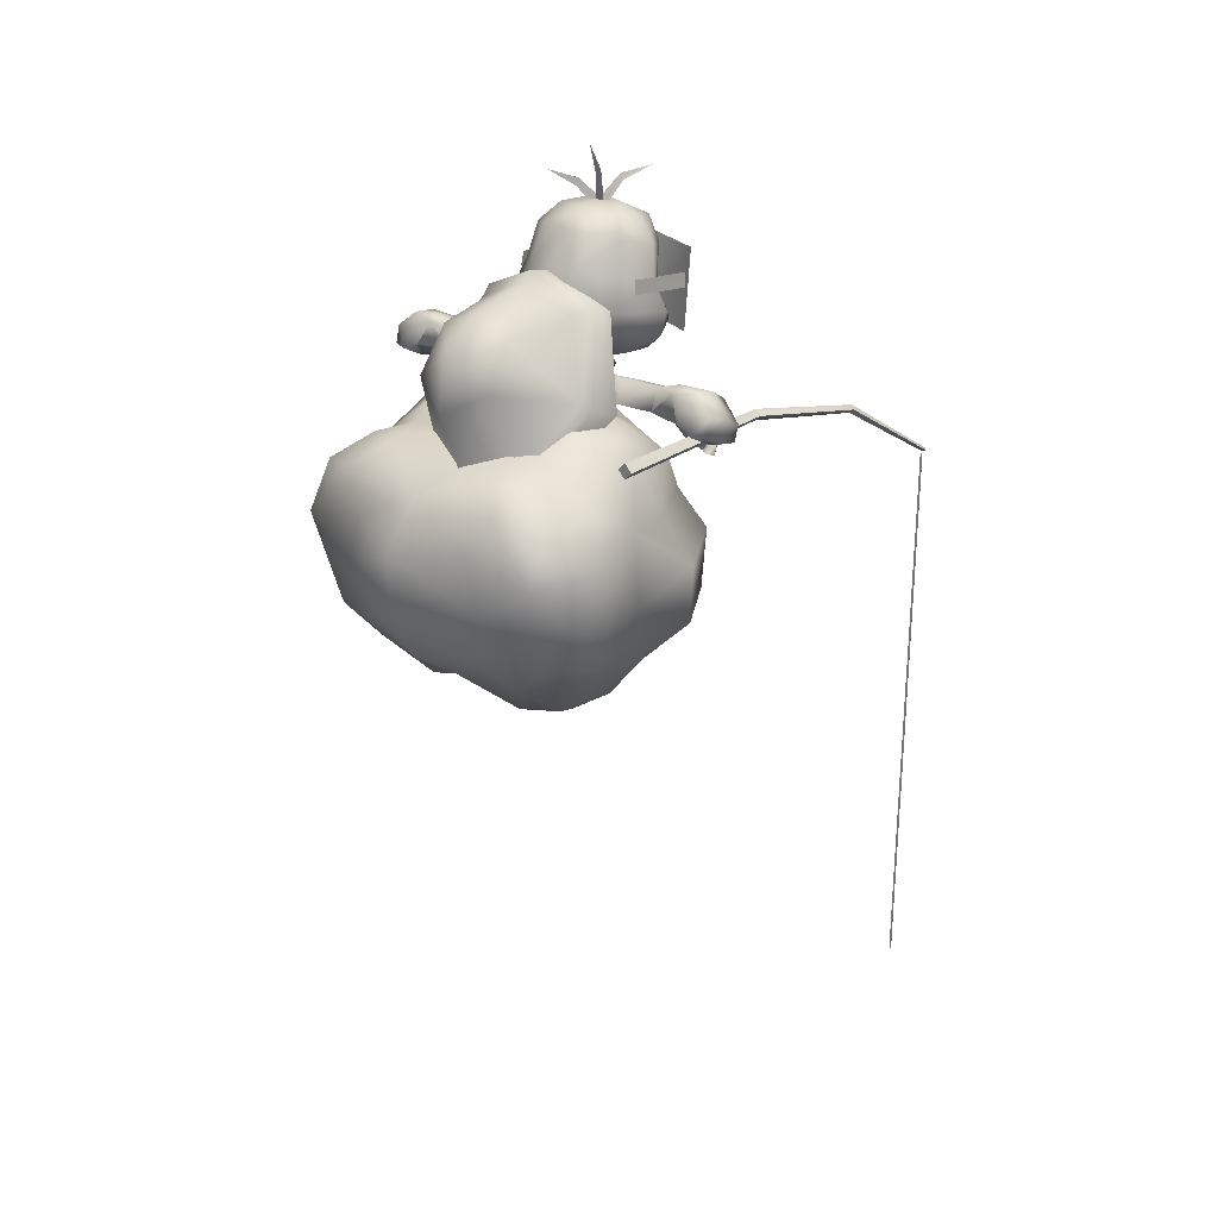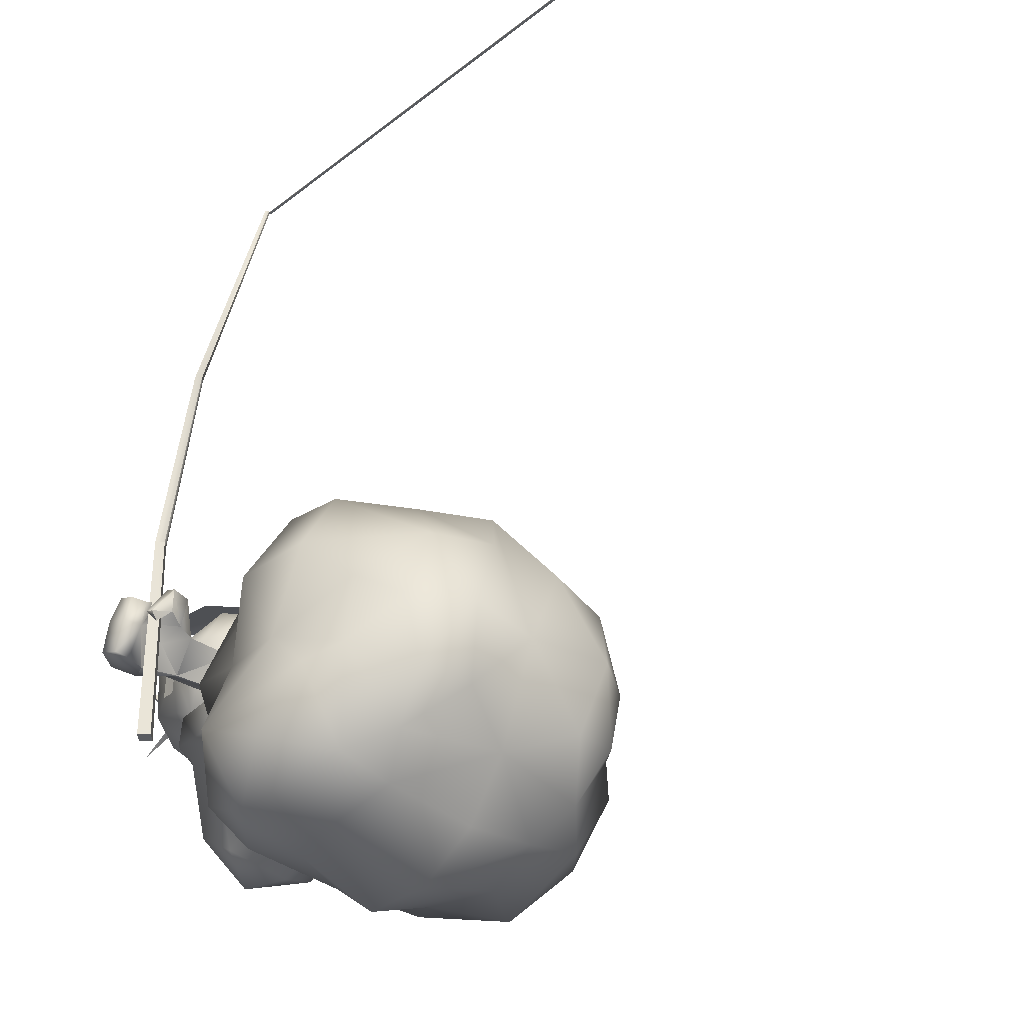
<metadata>
{"format":"obj","ext":"obj","renderer":"f3d","projection":"perspective","resolution":1024,"background":"white","views":[{"elev":25.7,"azim":-138.7,"up":"+Y"},{"elev":-34.0,"azim":-42.8,"up":"+Z"}]}
</metadata>
<code>
v -0.7168 0.136 1.737
v -0.4635 -0.2476 2.252
v -0.5623 0.4793 1.304
v 0 -0.7617 2.095
v -1.027 -1.587 -0.7211
v -1.317 -0.2299 0.2649
v 0 -1.664 1.891
v -0.7114 0.1744 1.009
v 0 0.3633 0.8154
v 0 -2.436 1.054
v -1.292 -1.369 1.447
v -0.921 -0.2007 1.466
v -1.028 -0.5722 1.627
v -1.076 -0.1335 1.09
v 0 0.01059 0.08073
v 0.7168 0.136 1.737
v 1.292 -1.369 1.447
v 0.5859 -1.596 1.753
v 0.7114 0.1744 1.009
v 1.028 -0.5722 1.627
v 1.229 -0.8576 1.415
v 1.317 -0.2299 0.2649
v 1.582 -1.548 0.1941
v 1.637 -0.7599 0.7512
v 0 -0.375 2.353
v 0 -0.6085 2.342
v -0.6548 -0.4371 2.198
v -0.9542 -0.0189 1.603
v -0.7761 0.3573 1.129
v 0.6548 -0.4371 2.198
v 0.9542 -0.0189 1.603
v -1.079 1.06 0.4682
v 0 1.274 -0.925
v 0 1.555 0.2653
v 1.079 1.06 0.4682
v 1.683 -0.3974 -0.01347
v 0.8966 -0.000293 -1.684
v 0 0.6923 -1.872
v 0 -0.4632 -2.1
v 2.067 -0.743 0.6117
v 1.354 1.04 1.227
v 0 -1.639 -1.615
v -2.067 -0.743 0.6117
v -1.289 -2.128 -0.8582
v -1.12 -1.47 -1.139
v 0 1.761 0.454
v 1.319 1.162 0.6859
v -1.97 -0.4779 0.07301
v -1.319 1.162 0.6859
v 1.492 1.239 1.778
v 1.459 1.536 1.813
v -0 1.851 3.9
v -0 0.1741 3.743
v 1.637 0.2189 3.111
v 1.635 1.896 3.282
v -3.168 0.02499 1.136
v -3.71 -0.0786 1.463
v -3.664 0.01924 0.9069
v -3.106 -1.169 1.421
v -1.173 -0.4005 1.577
v -1.191 -0.8245 1.392
v -3.661 -0.3254 1.853
v -2.694 -0.5758 0.8649
v -3.835 -0.7511 0.6812
v -1.79 -0.867 1.504
v -1.804 -0.6328 0.8864
v -3.124 -1.348 1.887
v -3.833 -1.148 1.44
v -4.087 -0.7367 1.779
v -4.133 -0.5125 1.391
v -4.118 -0.349 0.8507
v -4.084 -0.7061 0.7262
v -4.126 -0.9621 1.238
v -3.583 -3.604 8.923
v -3.557 -16.38 8.968
v 0.07252 1.315 1.795
v -0.07328 1.461 1.795
v -0.07328 1.315 1.795
v 0.07252 1.461 1.795
v 0.07138 1.315 1.795
v -0.07442 1.461 1.795
v -0.07442 1.315 1.795
v 0.07138 1.461 1.795
v 0.0729 1.315 1.868
v 0.0729 1.46 1.868
v -0.0729 1.46 1.868
v -0.0729 1.315 1.868
v 0.0729 1.46 1.795
v 0.0729 1.387 1.795
v -0 1.387 1.795
v -0 1.46 1.795
v -0.5941 -0.6296 2.028
v -0.5859 -1.596 1.753
v -1.582 -1.548 0.1941
v -1.159 -2.088 0.7245
v -0.5868 -2.342 0.9423
v -1.229 -0.8576 1.415
v -0.9995 -0.5544 1.213
v -1.432 -0.7037 0.996
v -1.637 -0.7599 0.7512
v -1.369 -0.3557 0.8827
v 0.5623 0.4793 1.304
v 0.4635 -0.2476 2.252
v 0.5941 -0.6296 2.028
v 0.921 -0.2007 1.466
v 1.076 -0.1335 1.09
v 1.027 -1.587 -0.7211
v 1.159 -2.088 0.7245
v 0.5868 -2.342 0.9423
v 1.432 -0.7037 0.996
v 0.9995 -0.5544 1.213
v 1.369 -0.3557 0.8827
v 0 0.6636 1.108
v 0 0.5936 0.8889
v 0.7761 0.3573 1.129
v -0.8117 0.918 -1.081
v -1.683 -0.3974 -0.01347
v 0.8117 0.918 -1.081
v 1.289 -2.128 -0.8582
v -0.8966 -0.000293 -1.684
v -1.354 1.04 1.227
v 1.12 -1.47 -1.139
v 1.97 -0.4779 0.07301
v 1.241 -1.701 -1.233
v 0 1.638 0.9853
v 0 -1.842 -1.716
v 0 -2.302 -1.341
v -1.241 -1.701 -1.233
v -0.8507 2.497 2.645
v -0.5888 2.379 3.246
v -0.3471 2.705 2.666
v -0 -0.5437 2.813
v -0 -0.3608 3.378
v -0.6596 -0.3143 2.818
v -0 1.008 3.554
v -0.8065 1.086 3.272
v -0 0.1327 3.728
v -0 2.417 1.327
v -0.5721 2.373 1.451
v -0 2.718 1.804
v -0 -0.3388 1.365
v -1.472 1.301 2.381
v -1.649 0.7742 2.556
v -0 -0.07804 3.496
v -0.5076 0.1649 3.34
v -1.137 -0.02523 1.833
v -1.583 0.2721 2.449
v -1.258 0.9368 1.257
v -1.06 2.243 1.827
v -0.7424 2.62 2.152
v -0 2.74 2.676
v -0 2.335 3.414
v -1.141 0.3535 3.23
v -0.9582 -0.1853 2.778
v -0.7077 1.822 3.414
v -1.269 2.037 2.578
v -0 1.097 0.6015
v -0 0.5728 0.6801
v -0.642 -0.1442 3.16
v -0.4782 -0.1199 1.509
v 0.6596 -0.3143 2.818
v 0.9582 -0.1853 2.778
v 0.642 -0.1442 3.16
v 0.8065 1.086 3.272
v 1.137 -0.02523 1.833
v 0.4782 -0.1199 1.509
v 0.5076 0.1649 3.34
v 1.258 0.9368 1.257
v 1.583 0.2721 2.449
v 1.167 1.531 1.607
v 0.6125 1.659 1.119
v 1.06 2.243 1.827
v 0.5721 2.373 1.451
v 0.7424 2.62 2.152
v 0.3471 2.705 2.666
v 1.472 1.301 2.381
v 1.141 0.3535 3.23
v 1.649 0.7742 2.556
v 0.5888 2.379 3.246
v -0 1.744 3.625
v -0.6125 1.659 1.119
v -1.167 1.531 1.607
v -0 1.717 0.9704
v 0.7077 1.822 3.414
v 1.269 2.037 2.578
v 0.8507 2.497 2.645
v 0.357 0.4224 3.792
v 0.2117 0.6766 3.854
v 0.1827 0.3555 4.028
v -0 0.4965 4.043
v -0.1827 0.3555 4.028
v 0.2117 0.1663 3.739
v -0 0.222 3.969
v -0.357 0.4224 3.792
v -0.2117 0.6766 3.854
v -0.2117 0.1663 3.739
v 0.2904 0.5083 3.456
v 0.1669 0.6738 3.505
v -0.1669 0.6738 3.505
v -0.2904 0.5083 3.456
v -0.1669 0.3456 3.417
v 0.1669 0.3456 3.417
v -0.004712 3.288 2.325
v -0.1296 3.288 2.356
v -0.1136 3.908 2.046
v 0.3803 2.973 2.19
v 0.3618 3.122 2.247
v 0.8559 3.295 1.859
v 0.4491 3.01 2.288
v -0.2776 3.075 2.811
v -0.2793 3.234 2.759
v -0.7039 3.384 3.228
v -0.3725 3.112 2.733
v -0.04025 3.348 2.428
v -0.09951 2.451 2.454
v 0.06053 2.451 2.413
v -0.03229 2.659 2.561
v 0.0141 2.506 2.436
v 0.1138 2.506 2.559
v 0.06211 2.659 2.385
v 0.04588 2.506 2.525
v -0.09531 2.506 2.398
v 0.01281 2.52 2.609
v -3.192 -0.2593 1.815
v -3.427 -0.7949 1.507
v -3.169 -0.7124 1.255
v -3.435 -1.347 1.519
v -0.6405 -0.4574 1.276
v -1.21 -0.6194 0.9081
v -1.183 -0.1827 1.1
v -3.301 -0.6555 1.871
v -3.689 -1.268 1.257
v -3.521 -0.9821 1.823
v -3.46 -0.5886 0.7115
v -3.194 -0.08926 0.86
v -2.68 -0.1308 1.071
v -2.99 -0.6224 1.858
v -2.68 -0.3496 1.701
v -2.68 -0.8953 1.493
v -3.834 -1.036 1.203
v -1.793 -0.1753 1.07
v -1.79 -0.3771 1.686
v -3.112 -1.109 1.969
v -3.458 -1.175 2.015
v -3.458 -1.397 1.93
v -3.833 -1.319 1.379
v -3.835 -1.139 1.632
v -4.094 -1.063 1.66
v -3.557 -3.585 8.987
v -3.557 -1.874 6.14
v -3.469 -1.797 6.18
v -3.508 -3.547 9.017
v -3.395 -1.014 -0.8829
v -3.438 -1.014 2.989
v -3.557 -1.133 2.989
v -3.557 -1.176 -0.8829
v -3.557 -0.8521 -0.8829
v -3.557 -0.8946 2.989
v -3.557 -1.72 6.221
v -3.557 -3.509 9.047
v -3.605 -3.547 9.017
v -3.644 -1.797 6.18
v -3.676 -1.014 2.989
v -3.718 -1.014 -0.8829
v -3.531 -16.38 8.923
v -3.583 -16.38 8.923
v -3.531 -3.604 8.923
v -3.557 -3.604 8.968
v 2.905 -2.695 0.9849
v 3.625 -3.582 1.079
v 3.057 -2.669 -0.02093
v 0 -4.388 3.54
v 1.176 -3.807 3.1
v 0 -2.277 3.289
v 1.259 -1.575 2.106
v 2.244 -2.667 2.253
v 2.316 -1.781 1.812
v 1.708 -0.7919 0.7492
v 0 -1.312 0.371
v 0 -1.393 2.561
v 1.547 -5.038 -2.628
v 1.759 -3.856 -2.985
v 2.591 -5.04 -2.424
v 1.891 -1.842 -2.694
v 2.947 -3 -2.848
v 1.443 -2.622 -2.929
v 3.422 -5.001 -1.084
v 3.657 -2.751 -1.48
v 3.351 -4.094 -0.1995
v 1.936 -5.711 -2.021
v 0 -5.756 2.79
v 1.36 -5.378 2.584
v 0 -6.006 -1.859
v 1.205 -6.591 -1.315
v 0 -6.736 -0.02331
v 1.652 -1.293 -1.112
v 1.749 -0.8787 -0.3836
v 2.864 -2.029 -1.043
v 2.197 -1.451 -1.714
v 2.876 -5.564 0.5228
v 2.928 -5.451 -0.7139
v 1.939 -6.362 1.376
v 0.7253 -6.59 1.561
v 1.456 -7.007 -0.02861
v 2.122 -6.388 -1.154
v 2.411 -6.342 0.01286
v 2.873 -2.007 -2.335
v 0 -1.89 -2.815
v 1.373 -1.287 -1.959
v -3.454 -4.898 1.211
v -3.625 -3.582 1.079
v -3.351 -4.094 -0.1995
v -2.876 -5.564 0.5228
v -2.905 -2.695 0.9849
v -3.057 -2.669 -0.02093
v -1.285 -2.48 2.891
v -1.176 -3.807 3.1
v -1.373 -1.287 -1.959
v -2.316 -1.781 1.812
v -1.708 -0.7919 0.7492
v -2.823 -1.432 0.2584
v -1.443 -2.622 -2.929
v 0 -2.812 -3.567
v -1.759 -3.856 -2.985
v -1.259 -1.575 2.106
v -1.936 -5.711 -2.021
v -2.591 -5.04 -2.424
v -1.547 -5.038 -2.628
v -1.36 -5.378 2.584
v -1.939 -6.362 1.376
v -2.711 -4.803 2.461
v -2.411 -6.342 0.01286
v -2.122 -6.388 -1.154
v -1.456 -7.007 -0.02861
v -1.205 -6.591 -1.315
v 0 -5.255 -2.925
v -2.244 -2.667 2.253
v -2.654 -3.554 2.679
v -2.928 -5.451 -0.7139
v -2.197 -1.451 -1.714
v -2.864 -2.029 -1.043
v -1.652 -1.293 -1.112
v -1.891 -1.842 -2.694
v -2.873 -2.007 -2.335
v -2.947 -3 -2.848
v -1.749 -0.8787 -0.3836
v -0.7253 -6.59 1.561
v 3.486 -4.023 -2.069
v -3.422 -5.001 -1.084
v -3.486 -4.023 -2.069
v 2.823 -1.432 0.2584
v 1.285 -2.48 2.891
v 2.711 -4.803 2.461
v 0 -4.144 -3.589
v -3.657 -2.751 -1.48
v 3.454 -4.898 1.211
v 2.654 -3.554 2.679
v 1.526 1.373 3.262
v 1.556 1.076 3.227
v -1.459 1.536 1.813
v -1.492 1.239 1.778
v -1.556 1.076 3.227
v -1.526 1.373 3.262
v -1.635 1.896 3.282
v -1.637 0.2189 3.111
v 0.07279 1.315 1.795
v -0.07301 1.46 1.795
v -0.07301 1.315 1.795
v 0.07279 1.46 1.795
v 3.168 0.02499 1.136
v 3.71 -0.0786 1.463
v 3.664 0.01924 0.9069
v 3.106 -1.169 1.421
v 1.173 -0.4005 1.577
v 1.191 -0.8245 1.392
v 3.661 -0.3254 1.853
v 2.694 -0.5758 0.8649
v 3.835 -0.7511 0.6812
v 1.79 -0.867 1.504
v 1.804 -0.6328 0.8864
v 3.124 -1.348 1.887
v 3.833 -1.148 1.44
v 4.087 -0.7367 1.779
v 4.133 -0.5125 1.391
v 4.118 -0.349 0.8507
v 4.084 -0.7061 0.7262
v 4.126 -0.9621 1.238
v 3.192 -0.2593 1.815
v 3.427 -0.7949 1.507
v 3.169 -0.7124 1.255
v 3.435 -1.347 1.519
v 0.6405 -0.4574 1.276
v 1.21 -0.6194 0.9081
v 1.183 -0.1827 1.1
v 3.301 -0.6555 1.871
v 3.689 -1.268 1.257
v 3.521 -0.9821 1.823
v 3.46 -0.5886 0.7115
v 3.194 -0.08926 0.86
v 2.68 -0.1308 1.071
v 2.99 -0.6224 1.858
v 2.68 -0.3496 1.701
v 2.68 -0.8953 1.493
v 3.834 -1.036 1.203
v 1.793 -0.1753 1.07
v 1.79 -0.3771 1.686
v 3.112 -1.109 1.969
v 3.458 -1.175 2.015
v 3.458 -1.397 1.93
v 3.833 -1.319 1.379
v 3.835 -1.139 1.632
v 4.094 -1.063 1.66
o 1
g 1
f 1 2 3
f 4 92 93
f 5 94 6
f 7 4 93
f 8 9 6
f 7 93 10
f 95 96 11
f 100 6 94
f 12 13 92
f 98 14 101
f 15 6 9
f 97 99 11
f 16 102 103
f 17 104 18
f 4 18 104
f 105 106 19
f 20 104 21
f 107 22 23
f 7 18 4
f 19 22 9
f 7 10 18
f 108 17 109
f 21 110 111
f 24 17 23
f 24 23 22
f 105 104 20
f 17 21 104
f 111 105 20
f 22 19 112
f 111 20 21
f 24 22 110
f 112 110 22
f 24 110 17
f 15 9 22
f 21 17 110
f 106 112 19
f 18 109 17
f 109 18 10
f 108 23 17
f 113 3 2
f 25 113 2
f 92 4 26
f 27 92 26
f 28 12 92
f 27 28 92
f 29 114 9
f 8 29 9
f 8 12 28
f 29 8 28
f 25 103 102
f 113 25 102
f 30 26 4
f 104 30 4
f 30 104 105
f 31 30 105
f 19 9 114
f 115 19 114
f 115 31 105
f 19 115 105
f 28 3 29
f 28 1 3
f 27 1 28
f 27 2 1
f 26 2 27
f 26 25 2
f 30 25 26
f 30 103 25
f 31 103 30
f 31 16 103
f 115 16 31
f 115 102 16
f 29 113 114
f 29 3 113
f 93 96 10
f 93 11 96
f 92 11 93
f 92 97 11
f 13 97 92
f 13 98 97
f 12 98 13
f 12 14 98
f 8 14 12
f 8 101 14
f 6 101 8
f 6 99 101
f 100 99 6
f 100 11 99
f 94 11 100
f 94 95 11
f 32 116 117
f 33 116 34
f 35 118 34
f 35 36 118
f 118 37 38
f 39 38 37
f 40 41 119
f 39 37 42
f 38 33 118
f 38 120 116
f 39 120 38
f 43 44 121
f 45 120 42
f 38 116 33
f 33 34 118
f 32 34 116
f 122 42 37
f 39 42 120
f 122 37 36
f 37 118 36
f 45 117 120
f 122 36 123
f 124 123 40
f 119 124 40
f 35 34 46
f 47 35 46
f 46 125 41
f 47 46 41
f 123 36 35
f 47 123 35
f 126 42 122
f 127 119 41
f 125 127 41
f 128 48 117
f 45 128 117
f 44 43 48
f 128 44 48
f 49 46 34
f 32 49 34
f 49 121 125
f 46 49 125
f 49 32 117
f 48 49 117
f 42 126 128
f 45 42 128
f 126 127 44
f 128 126 44
f 125 121 44
f 127 125 44
f 40 123 47
f 41 40 47
f 121 49 48
f 43 121 48
f 56 57 224
f 58 57 56
f 59 225 226
f 59 227 225
f 60 61 228
f 61 229 228
f 230 60 228
f 224 62 231
f 234 235 63
f 56 236 235
f 59 226 239
f 58 235 234
f 234 64 58
f 224 57 62
f 58 56 235
f 233 231 62
f 236 63 235
f 64 234 240
f 60 230 242
f 65 66 229
f 61 65 229
f 67 243 245
f 245 244 68
f 246 245 68
f 236 241 66
f 63 236 66
f 242 65 61
f 60 242 61
f 238 236 56
f 224 238 56
f 63 66 65
f 239 63 65
f 229 66 241
f 226 63 239
f 226 234 63
f 62 247 233
f 62 69 247
f 57 69 62
f 57 70 69
f 58 70 57
f 58 71 70
f 64 71 58
f 64 72 71
f 240 72 64
f 240 73 72
f 247 73 240
f 247 248 73
f 69 248 247
f 69 73 248
f 70 73 69
f 70 72 73
f 71 72 70
f 67 239 243
f 67 59 239
f 245 59 67
f 245 227 59
f 68 232 246
f 68 233 232
f 244 233 68
f 65 238 239
f 65 242 238
f 265 266 74
f 265 74 267
f 75 265 267
f 75 267 268
f 266 75 268
f 266 268 74
f 97 98 99
f 101 99 98
f 111 106 105
f 111 112 106
f 112 111 110
f 114 102 115
f 114 113 102
f 116 120 117
f 124 122 123
f 124 126 122
f 127 126 124
f 119 127 124
f 129 130 131
f 132 133 134
f 135 136 137
f 138 139 140
f 132 134 141
f 142 143 136
f 144 137 145
f 146 147 148
f 149 150 139
f 151 131 152
f 153 147 154
f 151 140 131
f 155 130 156
f 157 158 148
f 129 156 130
f 150 140 139
f 147 146 154
f 153 143 147
f 145 153 159
f 145 136 153
f 153 136 143
f 143 148 147
f 143 142 148
f 146 148 158
f 150 131 140
f 130 152 131
f 145 137 136
f 160 141 134
f 159 134 133
f 132 161 133
f 162 163 161
f 135 137 164
f 132 141 161
f 158 165 166
f 144 167 137
f 165 168 169
f 170 168 171
f 172 173 174
f 151 152 175
f 170 176 168
f 151 175 140
f 157 168 158
f 167 163 177
f 167 177 164
f 162 177 163
f 178 169 168
f 178 168 176
f 165 158 168
f 179 175 152
f 157 171 168
f 167 164 137
f 163 133 161
f 180 155 136
f 135 180 136
f 130 155 180
f 152 130 180
f 159 133 144
f 145 159 144
f 149 139 181
f 182 149 181
f 155 156 142
f 136 155 142
f 181 139 138
f 183 181 138
f 135 164 184
f 180 135 184
f 152 180 184
f 179 152 184
f 185 176 170
f 172 185 170
f 167 144 133
f 163 167 133
f 170 171 173
f 172 170 173
f 185 172 174
f 186 185 174
f 150 129 131
f 150 156 129
f 149 156 150
f 149 142 156
f 182 142 149
f 182 148 142
f 181 148 182
f 181 157 148
f 183 157 181
f 183 171 157
f 138 171 183
f 138 173 171
f 140 173 138
f 140 174 173
f 175 174 140
f 175 186 174
f 179 186 175
f 179 185 186
f 184 185 179
f 184 176 185
f 164 176 184
f 164 178 176
f 177 178 164
f 177 169 178
f 162 169 177
f 162 165 169
f 161 165 162
f 161 166 165
f 141 166 161
f 141 158 166
f 160 158 141
f 160 146 158
f 134 146 160
f 134 154 146
f 159 154 134
f 159 153 154
f 187 188 189
f 190 191 189
f 187 189 192
f 193 189 191
f 194 191 195
f 195 190 188
f 194 196 191
f 196 192 193
f 190 189 188
f 190 195 191
f 193 191 196
f 193 192 189
f 197 198 188
f 187 197 188
f 194 195 199
f 200 194 199
f 192 196 201
f 202 192 201
f 195 188 198
f 199 195 198
f 187 192 202
f 197 187 202
f 194 200 201
f 196 194 201
f 203 204 205
f 206 207 208
f 209 208 207
f 209 206 208
f 210 211 212
f 213 212 211
f 213 210 212
f 204 214 205
f 203 205 214
f 215 204 203
f 216 215 203
f 217 207 206
f 218 217 206
f 219 209 207
f 217 219 207
f 218 206 209
f 219 218 209
f 220 211 210
f 221 220 210
f 222 213 211
f 220 222 211
f 221 210 213
f 222 221 213
f 223 214 204
f 215 223 204
f 216 203 214
f 223 216 214
f 230 228 229
f 227 232 233
f 224 237 238
f 231 237 224
f 225 227 233
f 230 241 242
f 243 244 245
f 230 229 241
f 238 242 241
f 236 238 241
f 225 234 226
f 225 240 234
f 233 240 225
f 233 247 240
f 246 227 245
f 246 232 227
f 244 231 233
f 243 231 244
f 243 237 231
f 239 237 243
f 239 238 237
f 249 250 251
f 252 249 251
f 253 254 255
f 256 253 255
f 251 250 255
f 254 251 255
f 257 253 256
f 257 254 253
f 258 254 257
f 258 251 254
f 259 251 258
f 259 252 251
f 260 252 259
f 260 249 252
f 261 249 260
f 261 250 249
f 262 250 261
f 262 255 250
f 263 255 262
f 263 256 255
f 264 256 263
f 264 257 256
f 263 257 264
f 263 258 257
f 262 258 263
f 262 259 258
f 261 259 262
f 261 260 259
f 269 270 271
f 272 273 274
f 275 276 277
f 277 278 275
f 279 280 275
f 281 282 283
f 284 285 286
f 287 288 289
f 290 281 283
f 291 292 272
f 293 294 295
f 296 297 298
f 299 296 298
f 289 300 301
f 302 303 304
f 304 303 295
f 305 301 306
f 306 301 300
f 271 288 298
f 289 301 287
f 298 307 299
f 298 288 307
f 282 286 285
f 286 308 284
f 309 284 308
f 310 311 312
f 313 310 312
f 314 315 311
f 316 317 274
f 308 318 279
f 319 320 321
f 322 323 324
f 319 325 320
f 325 280 279
f 326 327 328
f 291 272 329
f 313 330 310
f 329 317 331
f 332 333 334
f 334 335 295
f 328 336 293
f 337 338 317
f 339 326 333
f 340 341 342
f 318 343 340
f 335 334 333
f 333 326 335
f 326 293 335
f 326 328 293
f 317 316 337
f 333 332 339
f 329 331 330
f 331 310 330
f 341 340 344
f 340 343 344
f 340 342 318
f 324 345 322
f 318 308 343
f 320 279 346
f 320 325 279
f 308 279 309
f 346 279 342
f 318 342 279
f 275 278 279
f 330 347 329
f 329 347 291
f 348 283 285
f 349 350 327
f 282 285 283
f 304 295 294
f 293 295 335
f 321 346 341
f 320 346 321
f 298 351 271
f 271 351 269
f 351 298 297
f 342 341 346
f 272 274 317
f 352 274 273
f 273 272 292
f 317 329 272
f 338 331 317
f 292 353 273
f 354 323 282
f 354 324 323
f 282 281 354
f 315 355 312
f 312 311 315
f 289 271 270
f 271 289 288
f 327 326 339
f 349 327 339
f 310 331 338
f 311 310 338
f 314 311 338
f 337 314 338
f 356 289 270
f 356 300 289
f 302 300 356
f 302 306 300
f 304 306 302
f 304 305 306
f 294 305 304
f 294 290 305
f 293 290 294
f 293 281 290
f 336 281 293
f 336 354 281
f 328 354 336
f 328 324 354
f 327 324 328
f 327 345 324
f 350 345 327
f 350 355 345
f 349 355 350
f 349 312 355
f 339 312 349
f 339 313 312
f 332 313 339
f 332 330 313
f 334 330 332
f 334 347 330
f 295 347 334
f 295 291 347
f 303 291 295
f 303 292 291
f 302 292 303
f 302 353 292
f 356 353 302
f 356 357 353
f 270 357 356
f 270 276 357
f 269 276 270
f 269 277 276
f 351 277 269
f 351 278 277
f 297 278 351
f 297 279 278
f 296 279 297
f 296 309 279
f 299 309 296
f 299 284 309
f 307 284 299
f 307 285 284
f 288 285 307
f 288 348 285
f 287 348 288
f 287 283 348
f 301 283 287
f 301 290 283
f 305 290 301
f 323 286 282
f 323 308 286
f 322 308 323
f 322 343 308
f 345 343 322
f 345 344 343
f 355 344 345
f 355 341 344
f 315 341 355
f 315 321 341
f 314 321 315
f 314 319 321
f 337 319 314
f 337 325 319
f 316 325 337
f 316 280 325
f 274 280 316
f 274 275 280
f 352 275 274
f 352 276 275
f 273 276 352
f 273 357 276
f 353 357 273
f 388 371 370
f 370 371 372
f 390 389 373
f 389 391 373
f 392 375 374
f 392 393 375
f 392 374 394
f 395 376 388
f 377 399 398
f 399 400 370
f 403 390 373
f 398 399 372
f 372 378 398
f 376 371 388
f 399 370 372
f 376 395 397
f 399 377 400
f 404 398 378
f 406 394 374
f 393 380 379
f 393 379 375
f 409 407 381
f 382 408 409
f 382 409 410
f 380 405 400
f 380 400 377
f 375 379 406
f 375 406 374
f 370 400 402
f 370 402 388
f 379 380 377
f 379 377 403
f 405 380 393
f 403 377 390
f 377 398 390
f 397 411 376
f 411 383 376
f 376 383 371
f 383 384 371
f 371 384 372
f 384 385 372
f 372 385 378
f 385 386 378
f 378 386 404
f 386 387 404
f 404 387 411
f 387 412 411
f 411 412 383
f 412 387 383
f 383 387 384
f 387 386 384
f 384 386 385
f 407 403 381
f 403 373 381
f 381 373 409
f 373 391 409
f 410 396 382
f 396 397 382
f 382 397 408
f 403 402 379
f 402 406 379
f 393 392 394
f 397 396 391
f 402 401 388
f 388 401 395
f 397 391 389
f 406 405 394
f 409 408 407
f 405 393 394
f 405 406 402
f 405 402 400
f 390 398 389
f 398 404 389
f 389 404 397
f 404 411 397
f 409 391 410
f 391 396 410
f 397 395 408
f 408 395 407
f 395 401 407
f 407 401 403
f 401 402 403
o 2
g 2
f 358 359 50
f 51 358 50
f 52 53 54
f 55 52 54
f 364 365 53
f 52 364 53
f 76 77 78
f 76 79 77
f 80 81 82
f 80 83 81
f 84 85 86
f 87 84 86
f 88 89 90
f 91 88 90
f 360 361 362
f 363 360 362
f 366 367 368
f 366 369 367

</code>
